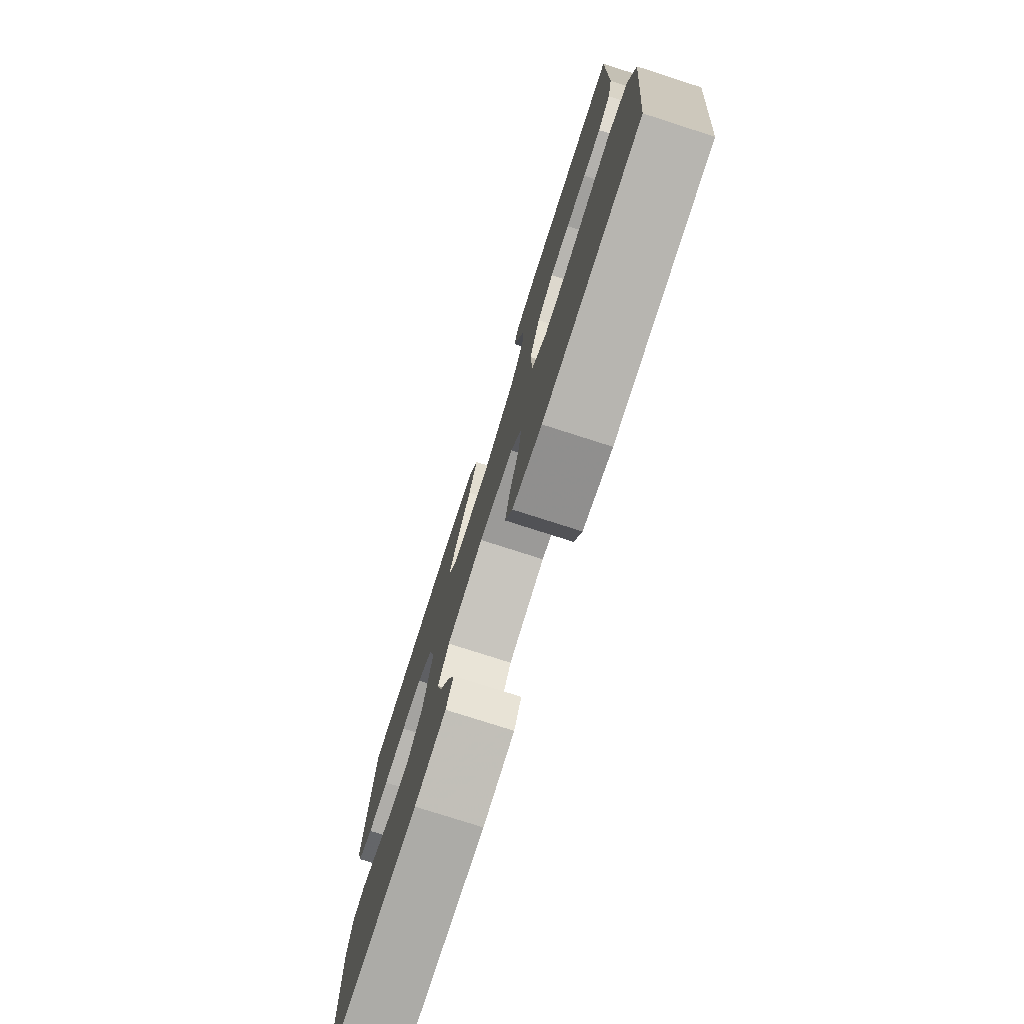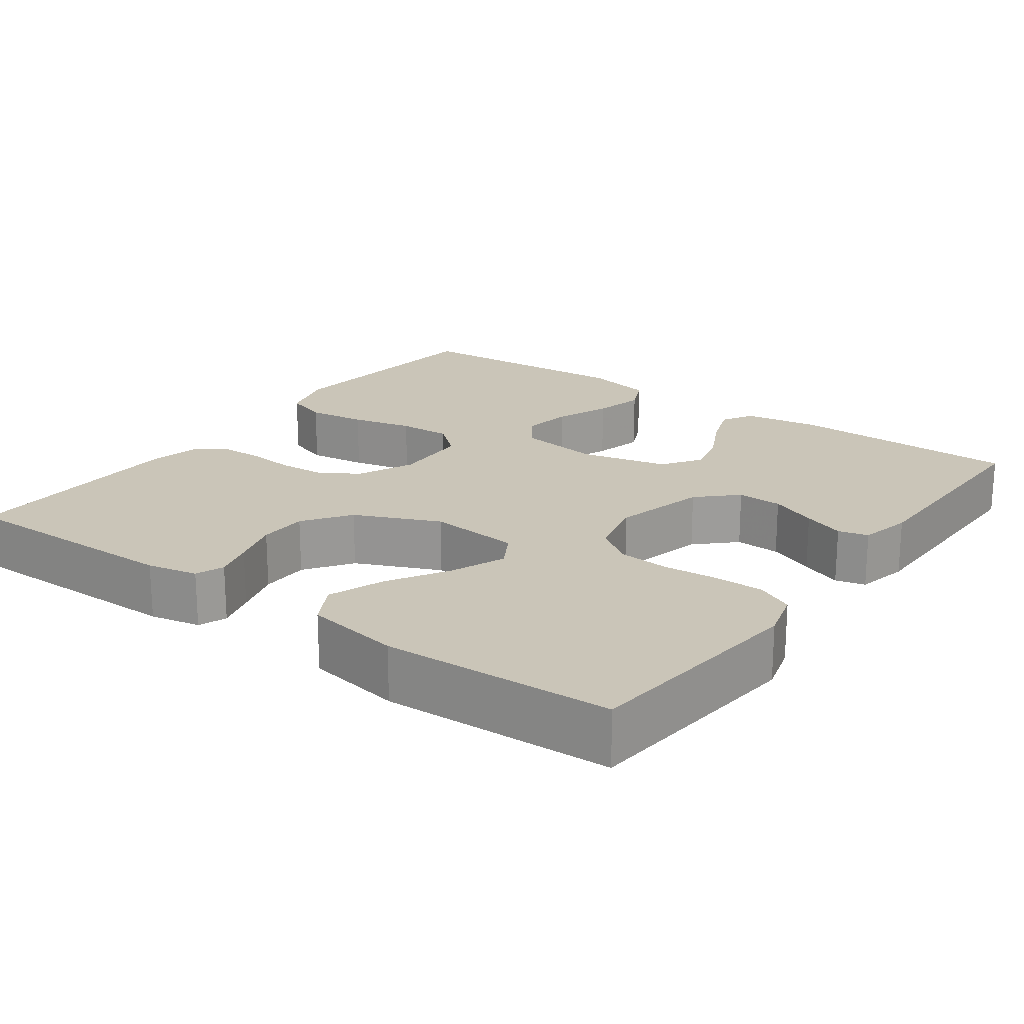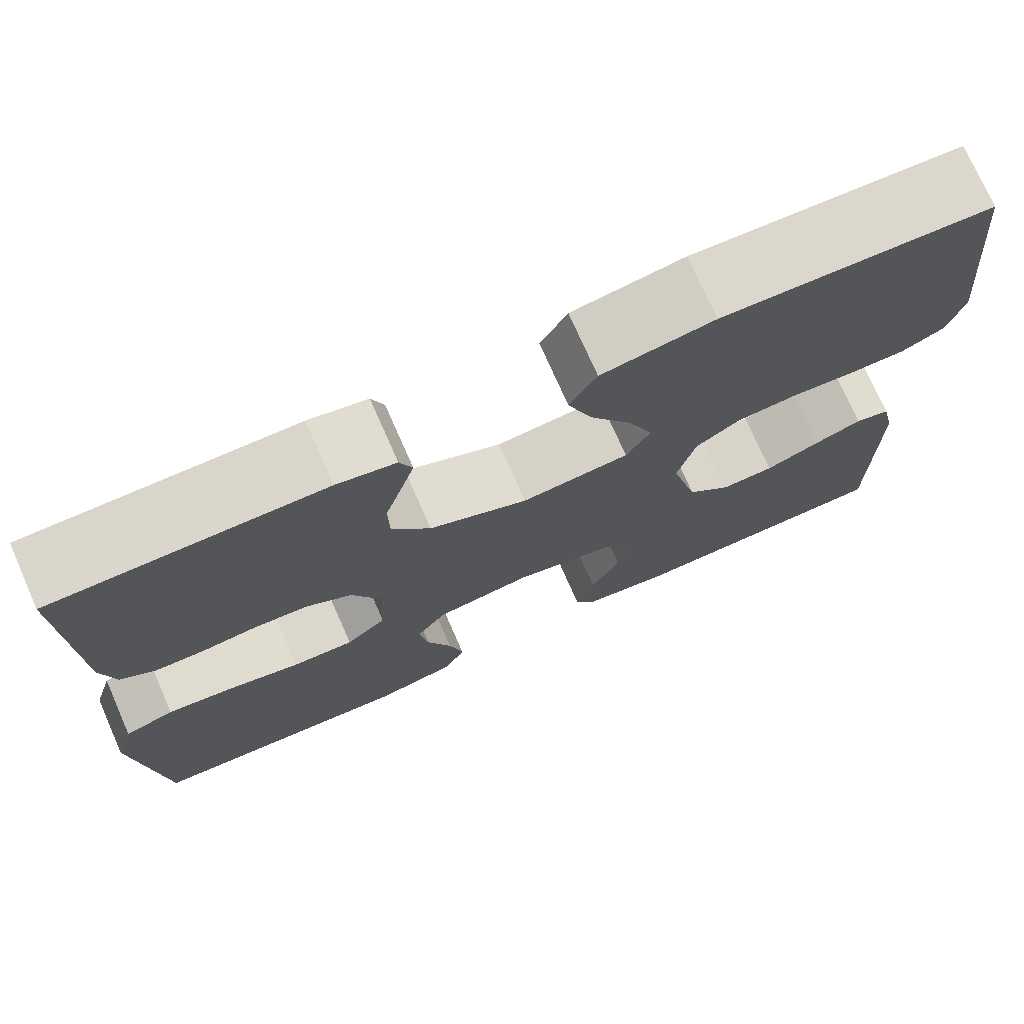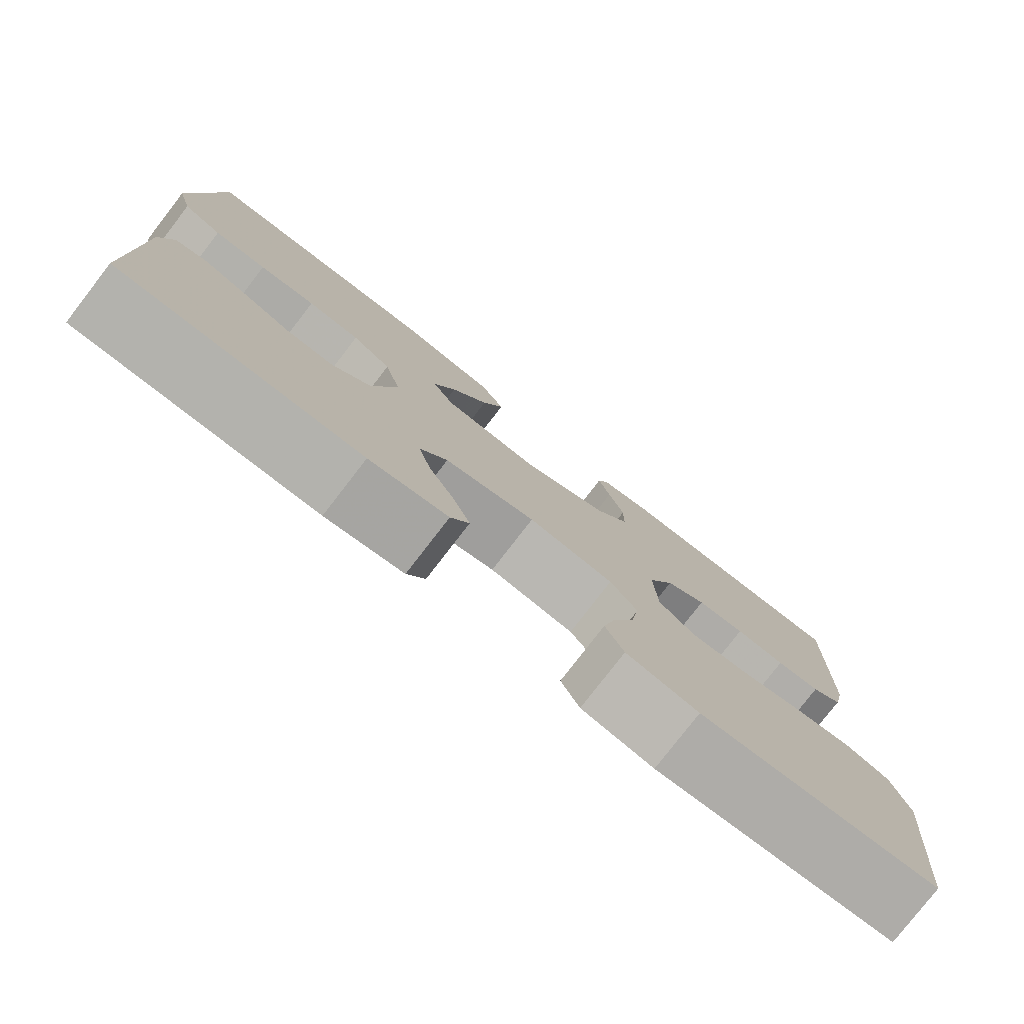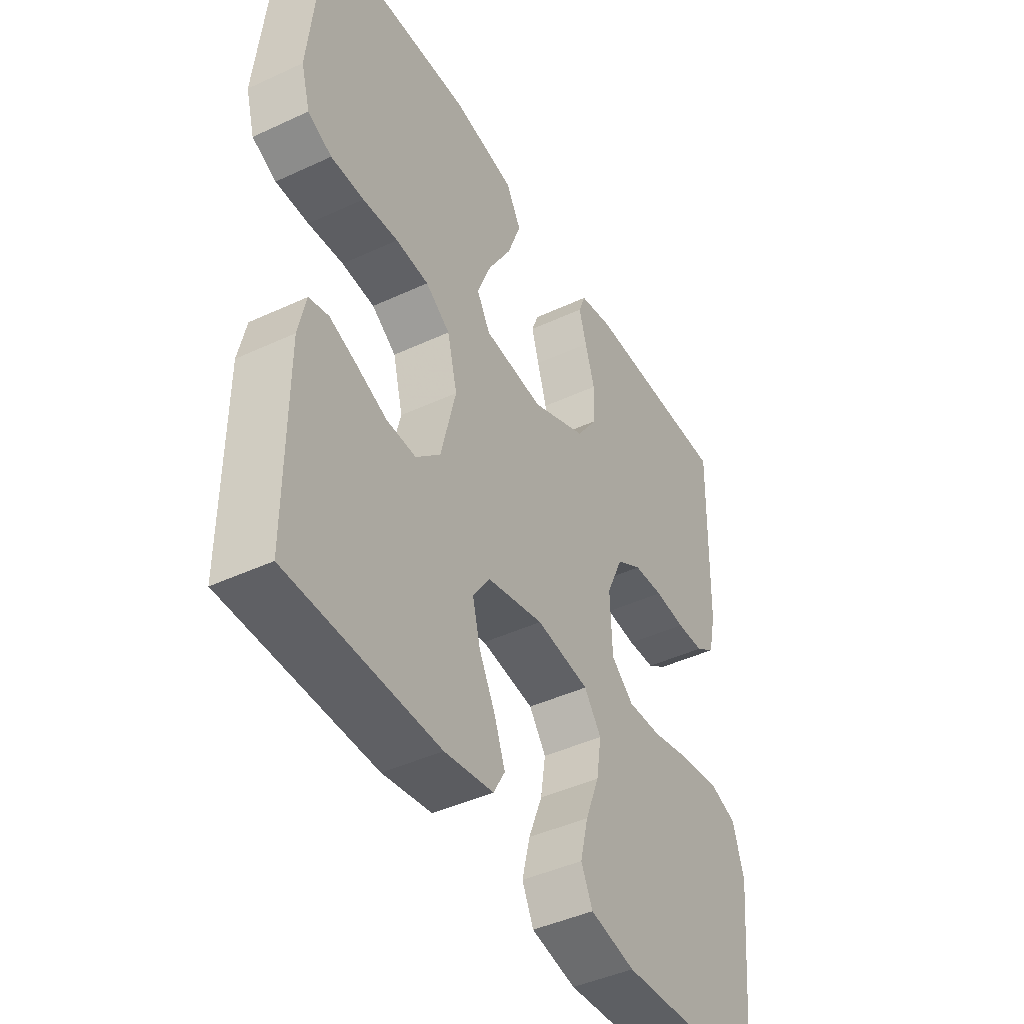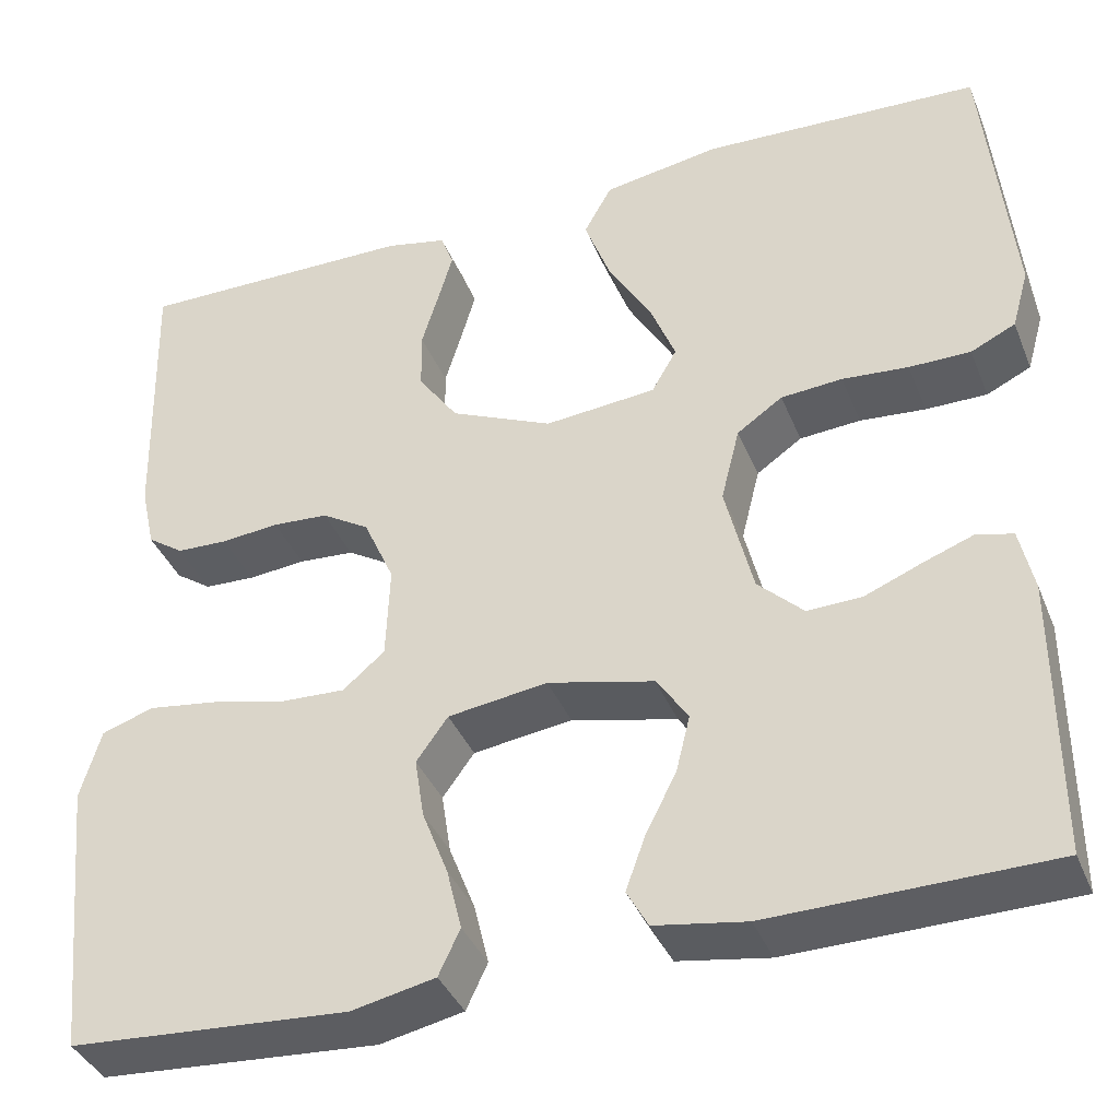
<metadata>
{"format":"obj","ext":"obj","renderer":"f3d","projection":"perspective","resolution":1024,"background":"white","views":[{"elev":-77.2,"azim":-107.8,"up":"+Z"},{"elev":20.4,"azim":36.1,"up":"+Y"},{"elev":74.5,"azim":-23.8,"up":"+Z"},{"elev":-78.9,"azim":142.3,"up":"+Z"},{"elev":-43.8,"azim":118.7,"up":"+Z"},{"elev":-38.3,"azim":20.6,"up":"+Z"}]}
</metadata>
<code>
v -0.5 0.07 -0.5
v -0.53 0.07 -0.2
v -0.508 0.07 -0.125
v -0.452 0.07 -0.106
v -0.376 0.07 -0.117
v -0.296 0.07 -0.136
v -0.227 0.07 -0.139
v -0.182 0.07 -0.101
v -0.178 0.07 0
v -0.211 0.07 0.074
v -0.262 0.07 0.105
v -0.322 0.07 0.109
v -0.384 0.07 0.103
v -0.439 0.07 0.105
v -0.478 0.07 0.132
v -0.493 0.07 0.2
v -0.5 0.07 0.5
v -0.2 0.07 0.498
v -0.134 0.07 0.484
v -0.12 0.07 0.447
v -0.135 0.07 0.395
v -0.154 0.07 0.332
v -0.153 0.07 0.268
v -0.11 0.07 0.207
v 0 0.07 0.158
v 0.12 0.07 0.169
v 0.147 0.07 0.216
v 0.119 0.07 0.286
v 0.072 0.07 0.365
v 0.045 0.07 0.438
v 0.075 0.07 0.492
v 0.2 0.07 0.513
v 0.5 0.07 0.5
v 0.53 0.07 0.2
v 0.512 0.07 0.136
v 0.464 0.07 0.113
v 0.398 0.07 0.113
v 0.327 0.07 0.119
v 0.261 0.07 0.114
v 0.212 0.07 0.08
v 0.192 0.07 0
v 0.222 0.07 -0.122
v 0.271 0.07 -0.169
v 0.33 0.07 -0.167
v 0.391 0.07 -0.142
v 0.445 0.07 -0.122
v 0.484 0.07 -0.132
v 0.499 0.07 -0.2
v 0.5 0.07 -0.5
v 0.2 0.07 -0.505
v 0.102 0.07 -0.489
v 0.079 0.07 -0.448
v 0.1 0.07 -0.39
v 0.133 0.07 -0.325
v 0.148 0.07 -0.264
v 0.114 0.07 -0.214
v 0 0.07 -0.187
v -0.107 0.07 -0.202
v -0.141 0.07 -0.249
v -0.131 0.07 -0.314
v -0.103 0.07 -0.386
v -0.087 0.07 -0.452
v -0.11 0.07 -0.501
v -0.2 0.07 -0.52
v -0.5 0 -0.5
v -0.53 0 -0.2
v -0.508 0 -0.125
v -0.452 0 -0.106
v -0.376 0 -0.117
v -0.296 0 -0.136
v -0.227 0 -0.139
v -0.182 0 -0.101
v -0.178 0 0
v -0.211 0 0.074
v -0.262 0 0.105
v -0.322 0 0.109
v -0.384 0 0.103
v -0.439 0 0.105
v -0.478 0 0.132
v -0.493 0 0.2
v -0.5 0 0.5
v -0.2 0 0.498
v -0.134 0 0.484
v -0.12 0 0.447
v -0.135 0 0.395
v -0.154 0 0.332
v -0.153 0 0.268
v -0.11 0 0.207
v 0 0 0.158
v 0.12 0 0.169
v 0.147 0 0.216
v 0.119 0 0.286
v 0.072 0 0.365
v 0.045 0 0.438
v 0.075 0 0.492
v 0.2 0 0.513
v 0.5 0 0.5
v 0.53 0 0.2
v 0.512 0 0.136
v 0.464 0 0.113
v 0.398 0 0.113
v 0.327 0 0.119
v 0.261 0 0.114
v 0.212 0 0.08
v 0.192 0 0
v 0.222 0 -0.122
v 0.271 0 -0.169
v 0.33 0 -0.167
v 0.391 0 -0.142
v 0.445 0 -0.122
v 0.484 0 -0.132
v 0.499 0 -0.2
v 0.5 0 -0.5
v 0.2 0 -0.505
v 0.102 0 -0.489
v 0.079 0 -0.448
v 0.1 0 -0.39
v 0.133 0 -0.325
v 0.148 0 -0.264
v 0.114 0 -0.214
v 0 0 -0.187
v -0.107 0 -0.202
v -0.141 0 -0.249
v -0.131 0 -0.314
v -0.103 0 -0.386
v -0.087 0 -0.452
v -0.11 0 -0.501
v -0.2 0 -0.52
f 4 5 6
f 3 4 6
f 2 3 6
f 1 2 6
f 64 1 6
f 63 64 6
f 62 63 6
f 61 62 6
f 60 61 6
f 59 60 6 7
f 58 59 7 8
f 57 58 8 9
f 56 57 9 10
f 52 53 54
f 51 52 54
f 50 51 54
f 49 50 54
f 48 49 54
f 47 48 54
f 46 47 54
f 45 46 54
f 44 45 54
f 43 44 54 55
f 42 43 55 56
f 36 37 38
f 35 36 38
f 34 35 38
f 33 34 38
f 32 33 38
f 31 32 38
f 30 31 38
f 29 30 38
f 28 29 38
f 27 28 38 39
f 26 27 39 40
f 20 21 22
f 19 20 22
f 18 19 22
f 17 18 22
f 16 17 22
f 15 16 22
f 14 15 22
f 13 14 22
f 12 13 22
f 11 12 22 23
f 10 11 23 24
f 10 24 25
f 56 10 25
f 42 56 25
f 41 42 25
f 25 26 40 41
f 70 69 68
f 70 68 67
f 70 67 66
f 70 66 65
f 70 65 128
f 70 128 127
f 70 127 126
f 70 126 125
f 70 125 124
f 71 70 124 123
f 72 71 123 122
f 73 72 122 121
f 74 73 121 120
f 118 117 116
f 118 116 115
f 118 115 114
f 118 114 113
f 118 113 112
f 118 112 111
f 118 111 110
f 118 110 109
f 118 109 108
f 119 118 108 107
f 120 119 107 106
f 102 101 100
f 102 100 99
f 102 99 98
f 102 98 97
f 102 97 96
f 102 96 95
f 102 95 94
f 102 94 93
f 102 93 92
f 103 102 92 91
f 104 103 91 90
f 86 85 84
f 86 84 83
f 86 83 82
f 86 82 81
f 86 81 80
f 86 80 79
f 86 79 78
f 86 78 77
f 86 77 76
f 87 86 76 75
f 88 87 75 74
f 89 88 74
f 89 74 120
f 89 120 106
f 89 106 105
f 105 104 90 89
f 1 65 66 2
f 2 66 67 3
f 3 67 68 4
f 4 68 69 5
f 5 69 70 6
f 6 70 71 7
f 7 71 72 8
f 8 72 73 9
f 9 73 74 10
f 10 74 75 11
f 11 75 76 12
f 12 76 77 13
f 13 77 78 14
f 14 78 79 15
f 15 79 80 16
f 16 80 81 17
f 17 81 82 18
f 18 82 83 19
f 19 83 84 20
f 20 84 85 21
f 21 85 86 22
f 22 86 87 23
f 23 87 88 24
f 24 88 89 25
f 25 89 90 26
f 26 90 91 27
f 27 91 92 28
f 28 92 93 29
f 29 93 94 30
f 30 94 95 31
f 31 95 96 32
f 32 96 97 33
f 33 97 98 34
f 34 98 99 35
f 35 99 100 36
f 36 100 101 37
f 37 101 102 38
f 38 102 103 39
f 39 103 104 40
f 40 104 105 41
f 41 105 106 42
f 42 106 107 43
f 43 107 108 44
f 44 108 109 45
f 45 109 110 46
f 46 110 111 47
f 47 111 112 48
f 48 112 113 49
f 49 113 114 50
f 50 114 115 51
f 51 115 116 52
f 52 116 117 53
f 53 117 118 54
f 54 118 119 55
f 55 119 120 56
f 56 120 121 57
f 57 121 122 58
f 58 122 123 59
f 59 123 124 60
f 60 124 125 61
f 61 125 126 62
f 62 126 127 63
f 63 127 128 64
f 64 128 65 1

</code>
